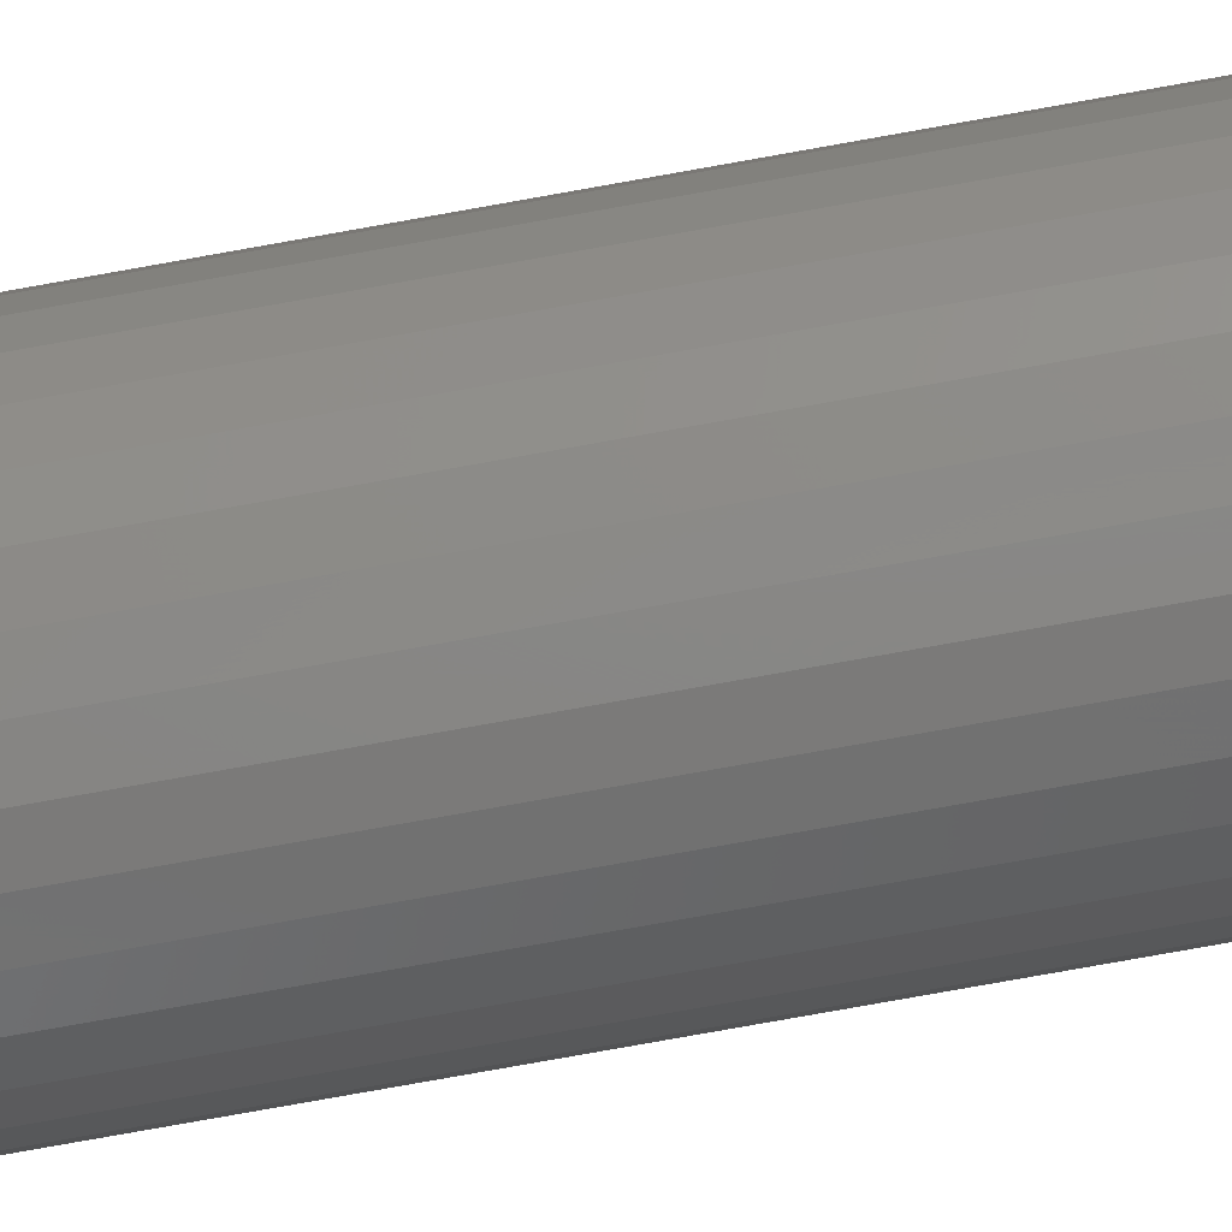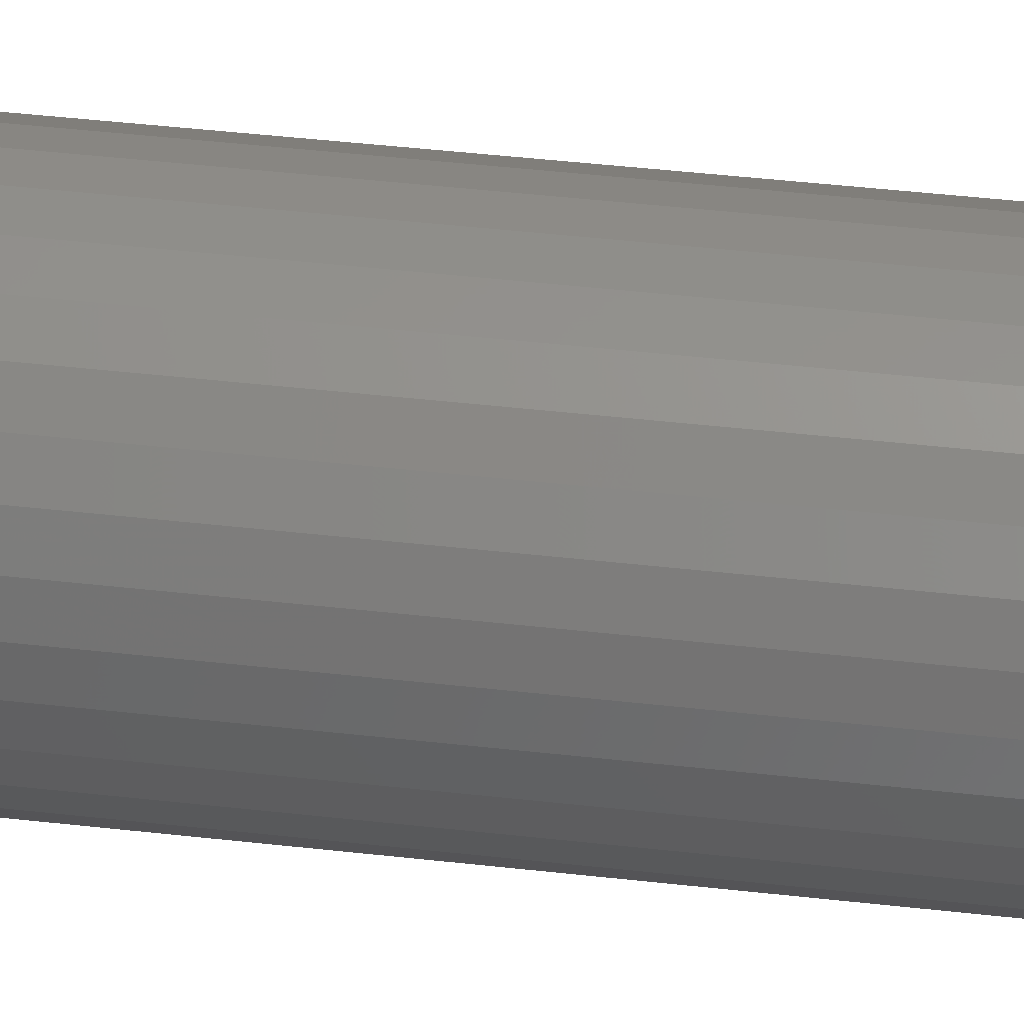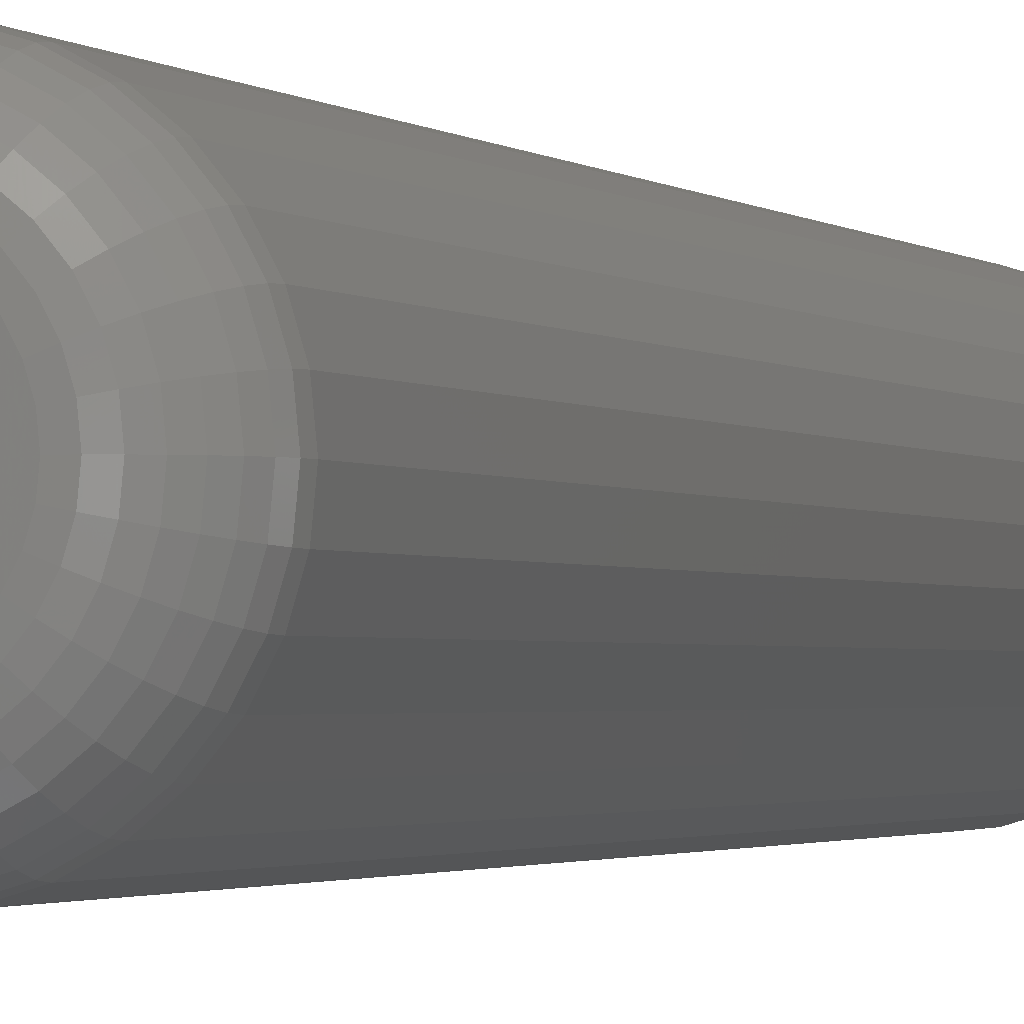
<metadata>
{"format":"stl","ext":"stl","renderer":"f3d","projection":"perspective","resolution":1024,"background":"white","views":[{"elev":-79.0,"azim":100.1,"up":"+Y"},{"elev":39.7,"azim":-81.7,"up":"+Y"},{"elev":-1.4,"azim":-162.6,"up":"+Y"}]}
</metadata>
<code>
# stl→obj: 320 verts, 636 faces
v -0.009116 0.03313 0
v -0.00239 0.03517 0
v 0.004605 0.03586 0
v 0.0116 0.03517 0
v 0.01833 0.03313 0
v -0.01531 0.02981 0
v 0.02453 0.02981 0
v -0.02075 0.02535 0
v 0.02996 0.02535 0
v -0.02521 0.01992 0
v 0.03442 0.01992 0
v -0.02852 0.01372 0
v 0.03773 0.01372 0
v -0.03056 0.006995 0
v 0.03977 0.006995 0
v 0.03773 -0.01372 0
v -0.02852 -0.01372 0
v 0.03977 -0.006995 0
v -0.02521 -0.01992 0
v 0.03442 -0.01992 0
v -0.02075 -0.02535 0
v 0.02996 -0.02535 0
v -0.01531 -0.02981 0
v 0.02453 -0.02981 0
v -0.009116 -0.03313 0
v 0.01833 -0.03313 0
v -0.00239 -0.03517 0
v 0.004605 -0.03586 0
v 0.0116 -0.03517 0
v -0.03056 -0.006995 0
v -0.03125 -2.832e-17 0
v 0.04046 -9.642e-18 0
v 0.07171 -7.604e-17 0.03125
v 0.07171 0 0.6797
v 0.07042 -0.01309 0.03125
v 0.07042 -0.01309 0.6797
v 0.0666 -0.02568 0.03125
v 0.0666 -0.02568 0.6797
v 0.0604 -0.03728 0.03125
v 0.0604 -0.03728 0.6797
v 0.05206 -0.04745 0.03125
v 0.05206 -0.04745 0.6797
v 0.04189 -0.0558 0.03125
v 0.04189 -0.0558 0.6797
v 0.03029 -0.062 0.03125
v 0.03029 -0.062 0.6797
v 0.0177 -0.06582 0.03125
v 0.0177 -0.06582 0.6797
v 0.004605 -0.06711 0.03125
v 0.004605 -0.06711 0.6797
v -0.008486 -0.06582 0.03125
v -0.008486 -0.06582 0.6797
v -0.02107 -0.062 0.03125
v -0.02107 -0.062 0.6797
v -0.03268 -0.0558 0.03125
v -0.03268 -0.0558 0.6797
v -0.04285 -0.04745 0.03125
v -0.04285 -0.04745 0.6797
v -0.05119 -0.03728 0.03125
v -0.05119 -0.03728 0.6797
v -0.05739 -0.02568 0.03125
v -0.05739 -0.02568 0.6797
v -0.06121 -0.01309 0.03125
v -0.06121 -0.01309 0.6797
v -0.0625 8.218e-18 0.03125
v -0.0625 8.218e-18 0.6797
v -0.06121 0.01309 0.03125
v -0.06121 0.01309 0.6797
v -0.05739 0.02568 0.03125
v -0.05739 0.02568 0.6797
v -0.05119 0.03728 0.03125
v -0.05119 0.03728 0.6797
v -0.04285 0.04745 0.03125
v -0.04285 0.04745 0.6797
v -0.03268 0.0558 0.03125
v -0.03268 0.0558 0.6797
v -0.02107 0.062 0.03125
v -0.02107 0.062 0.6797
v -0.008486 0.06582 0.03125
v -0.008486 0.06582 0.6797
v 0.004605 0.06711 0.03125
v 0.004605 0.06711 0.6797
v 0.0177 0.06582 0.03125
v 0.0177 0.06582 0.6797
v 0.03029 0.062 0.03125
v 0.03029 0.062 0.6797
v 0.04189 0.0558 0.03125
v 0.04189 0.0558 0.6797
v 0.05206 0.04745 0.03125
v 0.05206 0.04745 0.6797
v 0.0604 0.03728 0.03125
v 0.0604 0.03728 0.6797
v 0.0666 0.02568 0.03125
v 0.0666 0.02568 0.6797
v 0.07042 0.01309 0.03125
v 0.07042 0.01309 0.6797
v -0.0619 -2.776e-17 0.02515
v -0.06062 0.01297 0.02515
v -0.06012 -2.429e-17 0.01929
v -0.05888 0.01263 0.01929
v -0.05723 -2.429e-17 0.01389
v -0.05605 0.01206 0.01389
v -0.05335 -2.429e-17 0.009153
v -0.05223 0.01131 0.009153
v -0.04861 -2.429e-17 0.005267
v -0.04759 0.01038 0.005267
v -0.04321 -2.082e-17 0.002379
v -0.04229 0.009328 0.002379
v -0.03735 -1.735e-17 0.0006005
v -0.03654 0.008184 0.0006005
v 0.06983 0.01297 0.02515
v 0.07111 -5.204e-17 0.02515
v 0.06809 0.01263 0.01929
v 0.06933 -5.204e-17 0.01929
v 0.06526 0.01206 0.01389
v 0.06644 -5.204e-17 0.01389
v 0.06144 0.01131 0.009153
v 0.06256 -4.163e-17 0.009153
v 0.0568 0.01038 0.005267
v 0.05782 -4.163e-17 0.005267
v 0.0515 0.009328 0.002379
v 0.05242 -4.163e-17 0.002379
v 0.04575 0.008184 0.0006005
v 0.04656 -3.469e-17 0.0006005
v 0.06605 0.02545 0.02515
v 0.0644 0.02477 0.01929
v 0.06174 0.02366 0.01389
v 0.05815 0.02218 0.009153
v 0.05377 0.02037 0.005267
v 0.04878 0.0183 0.002379
v 0.04336 0.01605 0.0006005
v 0.0599 0.03695 0.02515
v 0.05842 0.03596 0.01929
v 0.05602 0.03436 0.01389
v 0.05279 0.0322 0.009153
v 0.04885 0.02957 0.005267
v 0.04436 0.02656 0.002379
v 0.03949 0.02331 0.0006005
v 0.05163 0.04703 0.02515
v 0.05037 0.04577 0.01929
v 0.04833 0.04373 0.01389
v 0.04558 0.04098 0.009153
v 0.04224 0.03763 0.005267
v 0.03841 0.03381 0.002379
v 0.03427 0.02966 0.0006005
v 0.04155 0.0553 0.02515
v 0.04057 0.05382 0.01929
v 0.03896 0.05142 0.01389
v 0.0368 0.04819 0.009153
v 0.03417 0.04425 0.005267
v 0.03117 0.03976 0.002379
v 0.02791 0.03488 0.0006005
v 0.03006 0.06144 0.02515
v 0.02938 0.0598 0.01929
v 0.02827 0.05713 0.01389
v 0.02678 0.05354 0.009153
v 0.02497 0.04917 0.005267
v 0.0229 0.04417 0.002379
v 0.02066 0.03876 0.0006005
v 0.01758 0.06523 0.02515
v 0.01723 0.06348 0.01929
v 0.01667 0.06065 0.01389
v 0.01591 0.05684 0.009153
v 0.01499 0.05219 0.005267
v 0.01393 0.0469 0.002379
v 0.01279 0.04115 0.0006005
v 0.004605 0.0665 0.02515
v 0.004605 0.06473 0.01929
v 0.004605 0.06184 0.01389
v 0.004605 0.05795 0.009153
v 0.004605 0.05322 0.005267
v 0.004605 0.04781 0.002379
v 0.004605 0.04195 0.0006005
v -0.008369 0.06523 0.02515
v -0.008022 0.06348 0.01929
v -0.007459 0.06065 0.01389
v -0.006701 0.05684 0.009153
v -0.005777 0.05219 0.005267
v -0.004723 0.0469 0.002379
v -0.003579 0.04115 0.0006005
v -0.02085 0.06144 0.02515
v -0.02016 0.0598 0.01929
v -0.01906 0.05713 0.01389
v -0.01757 0.05354 0.009153
v -0.01576 0.04917 0.005267
v -0.01369 0.04417 0.002379
v -0.01145 0.03876 0.0006005
v -0.03234 0.0553 0.02515
v -0.03135 0.05382 0.01929
v -0.02975 0.05142 0.01389
v -0.02759 0.04819 0.009153
v -0.02496 0.04425 0.005267
v -0.02196 0.03976 0.002379
v -0.0187 0.03488 0.0006005
v -0.04242 0.04703 0.02515
v -0.04116 0.04577 0.01929
v -0.03912 0.04373 0.01389
v -0.03637 0.04098 0.009153
v -0.03302 0.03763 0.005267
v -0.0292 0.03381 0.002379
v -0.02506 0.02966 0.0006005
v -0.05069 0.03695 0.02515
v -0.04921 0.03596 0.01929
v -0.04681 0.03436 0.01389
v -0.04358 0.0322 0.009153
v -0.03964 0.02957 0.005267
v -0.03515 0.02656 0.002379
v -0.03028 0.02331 0.0006005
v -0.05684 0.02545 0.02515
v -0.05519 0.02477 0.01929
v -0.05253 0.02366 0.01389
v -0.04894 0.02218 0.009153
v -0.04456 0.02037 0.005267
v -0.03957 0.0183 0.002379
v -0.03415 0.01605 0.0006005
v 0.06983 -0.01297 0.02515
v 0.06809 -0.01263 0.01929
v 0.06526 -0.01206 0.01389
v 0.06144 -0.01131 0.009153
v 0.0568 -0.01038 0.005267
v 0.0515 -0.009328 0.002379
v 0.04575 -0.008184 0.0006005
v -0.06062 -0.01297 0.02515
v -0.05888 -0.01263 0.01929
v -0.05605 -0.01206 0.01389
v -0.05223 -0.01131 0.009153
v -0.04759 -0.01038 0.005267
v -0.04229 -0.009328 0.002379
v -0.03654 -0.008184 0.0006005
v -0.05684 -0.02545 0.02515
v -0.05519 -0.02477 0.01929
v -0.05253 -0.02366 0.01389
v -0.04894 -0.02218 0.009153
v -0.04456 -0.02037 0.005267
v -0.03957 -0.0183 0.002379
v -0.03415 -0.01605 0.0006005
v -0.05069 -0.03695 0.02515
v -0.04921 -0.03596 0.01929
v -0.04681 -0.03436 0.01389
v -0.04358 -0.0322 0.009153
v -0.03964 -0.02957 0.005267
v -0.03515 -0.02656 0.002379
v -0.03028 -0.02331 0.0006005
v -0.04242 -0.04703 0.02515
v -0.04116 -0.04577 0.01929
v -0.03912 -0.04373 0.01389
v -0.03637 -0.04098 0.009153
v -0.03302 -0.03763 0.005267
v -0.0292 -0.03381 0.002379
v -0.02506 -0.02966 0.0006005
v -0.03234 -0.0553 0.02515
v -0.03135 -0.05382 0.01929
v -0.02975 -0.05142 0.01389
v -0.02759 -0.04819 0.009153
v -0.02496 -0.04425 0.005267
v -0.02196 -0.03976 0.002379
v -0.0187 -0.03488 0.0006005
v -0.02085 -0.06144 0.02515
v -0.02016 -0.0598 0.01929
v -0.01906 -0.05713 0.01389
v -0.01757 -0.05354 0.009153
v -0.01576 -0.04917 0.005267
v -0.01369 -0.04417 0.002379
v -0.01145 -0.03876 0.0006005
v -0.008369 -0.06523 0.02515
v -0.008022 -0.06348 0.01929
v -0.007459 -0.06065 0.01389
v -0.006701 -0.05684 0.009153
v -0.005777 -0.05219 0.005267
v -0.004723 -0.0469 0.002379
v -0.003579 -0.04115 0.0006005
v 0.004605 -0.0665 0.02515
v 0.004605 -0.06473 0.01929
v 0.004605 -0.06184 0.01389
v 0.004605 -0.05795 0.009153
v 0.004605 -0.05322 0.005267
v 0.004605 -0.04781 0.002379
v 0.004605 -0.04195 0.0006005
v 0.01758 -0.06523 0.02515
v 0.01723 -0.06348 0.01929
v 0.01667 -0.06065 0.01389
v 0.01591 -0.05684 0.009153
v 0.01499 -0.05219 0.005267
v 0.01393 -0.0469 0.002379
v 0.01279 -0.04115 0.0006005
v 0.03006 -0.06144 0.02515
v 0.02938 -0.0598 0.01929
v 0.02827 -0.05713 0.01389
v 0.02678 -0.05354 0.009153
v 0.02497 -0.04917 0.005267
v 0.0229 -0.04417 0.002379
v 0.02066 -0.03876 0.0006005
v 0.04155 -0.0553 0.02515
v 0.04057 -0.05382 0.01929
v 0.03896 -0.05142 0.01389
v 0.0368 -0.04819 0.009153
v 0.03417 -0.04425 0.005267
v 0.03117 -0.03976 0.002379
v 0.02791 -0.03488 0.0006005
v 0.05163 -0.04703 0.02515
v 0.05037 -0.04577 0.01929
v 0.04833 -0.04373 0.01389
v 0.04558 -0.04098 0.009153
v 0.04224 -0.03763 0.005267
v 0.03841 -0.03381 0.002379
v 0.03427 -0.02966 0.0006005
v 0.0599 -0.03695 0.02515
v 0.05842 -0.03596 0.01929
v 0.05602 -0.03436 0.01389
v 0.05279 -0.0322 0.009153
v 0.04885 -0.02957 0.005267
v 0.04436 -0.02656 0.002379
v 0.03949 -0.02331 0.0006005
v 0.06605 -0.02545 0.02515
v 0.0644 -0.02477 0.01929
v 0.06174 -0.02366 0.01389
v 0.05815 -0.02218 0.009153
v 0.05377 -0.02037 0.005267
v 0.04878 -0.0183 0.002379
v 0.04336 -0.01605 0.0006005
f 1 2 3
f 1 3 4
f 5 1 4
f 6 1 5
f 7 6 5
f 8 6 7
f 9 8 7
f 10 8 9
f 11 10 9
f 12 10 11
f 13 12 11
f 14 12 13
f 15 14 13
f 16 17 18
f 19 17 16
f 20 19 16
f 21 19 20
f 22 21 20
f 23 21 22
f 24 23 22
f 25 23 24
f 26 25 24
f 27 25 26
f 28 27 26
f 29 28 26
f 17 30 18
f 18 30 31
f 18 31 32
f 32 31 14
f 32 14 15
f 33 34 35
f 35 34 36
f 35 36 37
f 37 36 38
f 37 38 39
f 39 38 40
f 39 40 41
f 41 40 42
f 41 42 43
f 43 42 44
f 43 44 45
f 45 44 46
f 45 46 47
f 47 46 48
f 47 48 49
f 49 48 50
f 49 50 51
f 51 50 52
f 51 52 53
f 53 52 54
f 53 54 55
f 55 54 56
f 55 56 57
f 57 56 58
f 57 58 59
f 59 58 60
f 59 60 61
f 61 60 62
f 61 62 63
f 63 62 64
f 63 64 65
f 65 64 66
f 65 66 67
f 67 66 68
f 67 68 69
f 69 68 70
f 69 70 71
f 71 70 72
f 71 72 73
f 73 72 74
f 73 74 75
f 75 74 76
f 75 76 77
f 77 76 78
f 77 78 79
f 79 78 80
f 79 80 81
f 81 80 82
f 81 82 83
f 83 82 84
f 83 84 85
f 85 84 86
f 85 86 87
f 87 86 88
f 87 88 89
f 89 88 90
f 89 90 91
f 91 90 92
f 91 92 93
f 93 92 94
f 93 94 95
f 95 94 96
f 95 96 33
f 33 96 34
f 65 67 97
f 97 67 98
f 97 98 99
f 99 98 100
f 99 100 101
f 101 100 102
f 101 102 103
f 103 102 104
f 103 104 105
f 105 104 106
f 105 106 107
f 107 106 108
f 107 108 109
f 109 108 110
f 109 110 31
f 31 110 14
f 95 33 111
f 111 33 112
f 111 112 113
f 113 112 114
f 113 114 115
f 115 114 116
f 115 116 117
f 117 116 118
f 117 118 119
f 119 118 120
f 119 120 121
f 121 120 122
f 121 122 123
f 123 122 124
f 123 124 15
f 15 124 32
f 93 95 125
f 125 95 111
f 125 111 126
f 126 111 113
f 126 113 127
f 127 113 115
f 127 115 128
f 128 115 117
f 128 117 129
f 129 117 119
f 129 119 130
f 130 119 121
f 130 121 131
f 131 121 123
f 131 123 13
f 13 123 15
f 91 93 132
f 132 93 125
f 132 125 133
f 133 125 126
f 133 126 134
f 134 126 127
f 134 127 135
f 135 127 128
f 135 128 136
f 136 128 129
f 136 129 137
f 137 129 130
f 137 130 138
f 138 130 131
f 138 131 11
f 11 131 13
f 89 91 139
f 139 91 132
f 139 132 140
f 140 132 133
f 140 133 141
f 141 133 134
f 141 134 142
f 142 134 135
f 142 135 143
f 143 135 136
f 143 136 144
f 144 136 137
f 144 137 145
f 145 137 138
f 145 138 9
f 9 138 11
f 87 89 146
f 146 89 139
f 146 139 147
f 147 139 140
f 147 140 148
f 148 140 141
f 148 141 149
f 149 141 142
f 149 142 150
f 150 142 143
f 150 143 151
f 151 143 144
f 151 144 152
f 152 144 145
f 152 145 7
f 7 145 9
f 85 87 153
f 153 87 146
f 153 146 154
f 154 146 147
f 154 147 155
f 155 147 148
f 155 148 156
f 156 148 149
f 156 149 157
f 157 149 150
f 157 150 158
f 158 150 151
f 158 151 159
f 159 151 152
f 159 152 5
f 5 152 7
f 83 85 160
f 160 85 153
f 160 153 161
f 161 153 154
f 161 154 162
f 162 154 155
f 162 155 163
f 163 155 156
f 163 156 164
f 164 156 157
f 164 157 165
f 165 157 158
f 165 158 166
f 166 158 159
f 166 159 4
f 4 159 5
f 81 83 167
f 167 83 160
f 167 160 168
f 168 160 161
f 168 161 169
f 169 161 162
f 169 162 170
f 170 162 163
f 170 163 171
f 171 163 164
f 171 164 172
f 172 164 165
f 172 165 173
f 173 165 166
f 173 166 3
f 3 166 4
f 79 81 174
f 174 81 167
f 174 167 175
f 175 167 168
f 175 168 176
f 176 168 169
f 176 169 177
f 177 169 170
f 177 170 178
f 178 170 171
f 178 171 179
f 179 171 172
f 179 172 180
f 180 172 173
f 180 173 2
f 2 173 3
f 77 79 181
f 181 79 174
f 181 174 182
f 182 174 175
f 182 175 183
f 183 175 176
f 183 176 184
f 184 176 177
f 184 177 185
f 185 177 178
f 185 178 186
f 186 178 179
f 186 179 187
f 187 179 180
f 187 180 1
f 1 180 2
f 75 77 188
f 188 77 181
f 188 181 189
f 189 181 182
f 189 182 190
f 190 182 183
f 190 183 191
f 191 183 184
f 191 184 192
f 192 184 185
f 192 185 193
f 193 185 186
f 193 186 194
f 194 186 187
f 194 187 6
f 6 187 1
f 73 75 195
f 195 75 188
f 195 188 196
f 196 188 189
f 196 189 197
f 197 189 190
f 197 190 198
f 198 190 191
f 198 191 199
f 199 191 192
f 199 192 200
f 200 192 193
f 200 193 201
f 201 193 194
f 201 194 8
f 8 194 6
f 71 73 202
f 202 73 195
f 202 195 203
f 203 195 196
f 203 196 204
f 204 196 197
f 204 197 205
f 205 197 198
f 205 198 206
f 206 198 199
f 206 199 207
f 207 199 200
f 207 200 208
f 208 200 201
f 208 201 10
f 10 201 8
f 69 71 209
f 209 71 202
f 209 202 210
f 210 202 203
f 210 203 211
f 211 203 204
f 211 204 212
f 212 204 205
f 212 205 213
f 213 205 206
f 213 206 214
f 214 206 207
f 214 207 215
f 215 207 208
f 215 208 12
f 12 208 10
f 67 69 98
f 98 69 209
f 98 209 100
f 100 209 210
f 100 210 102
f 102 210 211
f 102 211 104
f 104 211 212
f 104 212 106
f 106 212 213
f 106 213 108
f 108 213 214
f 108 214 110
f 110 214 215
f 110 215 14
f 14 215 12
f 33 35 112
f 112 35 216
f 112 216 114
f 114 216 217
f 114 217 116
f 116 217 218
f 116 218 118
f 118 218 219
f 118 219 120
f 120 219 220
f 120 220 122
f 122 220 221
f 122 221 124
f 124 221 222
f 124 222 32
f 32 222 18
f 63 65 223
f 223 65 97
f 223 97 224
f 224 97 99
f 224 99 225
f 225 99 101
f 225 101 226
f 226 101 103
f 226 103 227
f 227 103 105
f 227 105 228
f 228 105 107
f 228 107 229
f 229 107 109
f 229 109 30
f 30 109 31
f 61 63 230
f 230 63 223
f 230 223 231
f 231 223 224
f 231 224 232
f 232 224 225
f 232 225 233
f 233 225 226
f 233 226 234
f 234 226 227
f 234 227 235
f 235 227 228
f 235 228 236
f 236 228 229
f 236 229 17
f 17 229 30
f 59 61 237
f 237 61 230
f 237 230 238
f 238 230 231
f 238 231 239
f 239 231 232
f 239 232 240
f 240 232 233
f 240 233 241
f 241 233 234
f 241 234 242
f 242 234 235
f 242 235 243
f 243 235 236
f 243 236 19
f 19 236 17
f 57 59 244
f 244 59 237
f 244 237 245
f 245 237 238
f 245 238 246
f 246 238 239
f 246 239 247
f 247 239 240
f 247 240 248
f 248 240 241
f 248 241 249
f 249 241 242
f 249 242 250
f 250 242 243
f 250 243 21
f 21 243 19
f 55 57 251
f 251 57 244
f 251 244 252
f 252 244 245
f 252 245 253
f 253 245 246
f 253 246 254
f 254 246 247
f 254 247 255
f 255 247 248
f 255 248 256
f 256 248 249
f 256 249 257
f 257 249 250
f 257 250 23
f 23 250 21
f 53 55 258
f 258 55 251
f 258 251 259
f 259 251 252
f 259 252 260
f 260 252 253
f 260 253 261
f 261 253 254
f 261 254 262
f 262 254 255
f 262 255 263
f 263 255 256
f 263 256 264
f 264 256 257
f 264 257 25
f 25 257 23
f 51 53 265
f 265 53 258
f 265 258 266
f 266 258 259
f 266 259 267
f 267 259 260
f 267 260 268
f 268 260 261
f 268 261 269
f 269 261 262
f 269 262 270
f 270 262 263
f 270 263 271
f 271 263 264
f 271 264 27
f 27 264 25
f 49 51 272
f 272 51 265
f 272 265 273
f 273 265 266
f 273 266 274
f 274 266 267
f 274 267 275
f 275 267 268
f 275 268 276
f 276 268 269
f 276 269 277
f 277 269 270
f 277 270 278
f 278 270 271
f 278 271 28
f 28 271 27
f 47 49 279
f 279 49 272
f 279 272 280
f 280 272 273
f 280 273 281
f 281 273 274
f 281 274 282
f 282 274 275
f 282 275 283
f 283 275 276
f 283 276 284
f 284 276 277
f 284 277 285
f 285 277 278
f 285 278 29
f 29 278 28
f 45 47 286
f 286 47 279
f 286 279 287
f 287 279 280
f 287 280 288
f 288 280 281
f 288 281 289
f 289 281 282
f 289 282 290
f 290 282 283
f 290 283 291
f 291 283 284
f 291 284 292
f 292 284 285
f 292 285 26
f 26 285 29
f 43 45 293
f 293 45 286
f 293 286 294
f 294 286 287
f 294 287 295
f 295 287 288
f 295 288 296
f 296 288 289
f 296 289 297
f 297 289 290
f 297 290 298
f 298 290 291
f 298 291 299
f 299 291 292
f 299 292 24
f 24 292 26
f 41 43 300
f 300 43 293
f 300 293 301
f 301 293 294
f 301 294 302
f 302 294 295
f 302 295 303
f 303 295 296
f 303 296 304
f 304 296 297
f 304 297 305
f 305 297 298
f 305 298 306
f 306 298 299
f 306 299 22
f 22 299 24
f 39 41 307
f 307 41 300
f 307 300 308
f 308 300 301
f 308 301 309
f 309 301 302
f 309 302 310
f 310 302 303
f 310 303 311
f 311 303 304
f 311 304 312
f 312 304 305
f 312 305 313
f 313 305 306
f 313 306 20
f 20 306 22
f 37 39 314
f 314 39 307
f 314 307 315
f 315 307 308
f 315 308 316
f 316 308 309
f 316 309 317
f 317 309 310
f 317 310 318
f 318 310 311
f 318 311 319
f 319 311 312
f 319 312 320
f 320 312 313
f 320 313 16
f 16 313 20
f 35 37 216
f 216 37 314
f 216 314 217
f 217 314 315
f 217 315 218
f 218 315 316
f 218 316 219
f 219 316 317
f 219 317 220
f 220 317 318
f 220 318 221
f 221 318 319
f 221 319 222
f 222 319 320
f 222 320 18
f 18 320 16
f 80 84 82
f 84 80 78
f 84 78 86
f 86 78 76
f 86 76 88
f 88 76 74
f 88 74 90
f 90 74 72
f 90 72 92
f 40 58 42
f 42 58 56
f 42 56 44
f 44 56 54
f 44 54 46
f 46 54 52
f 46 52 48
f 48 52 50
f 92 72 94
f 94 72 70
f 94 70 96
f 96 70 68
f 96 68 34
f 34 68 66
f 34 66 36
f 36 66 64
f 36 64 38
f 38 64 62
f 38 62 40
f 40 62 60
f 40 60 58

</code>
